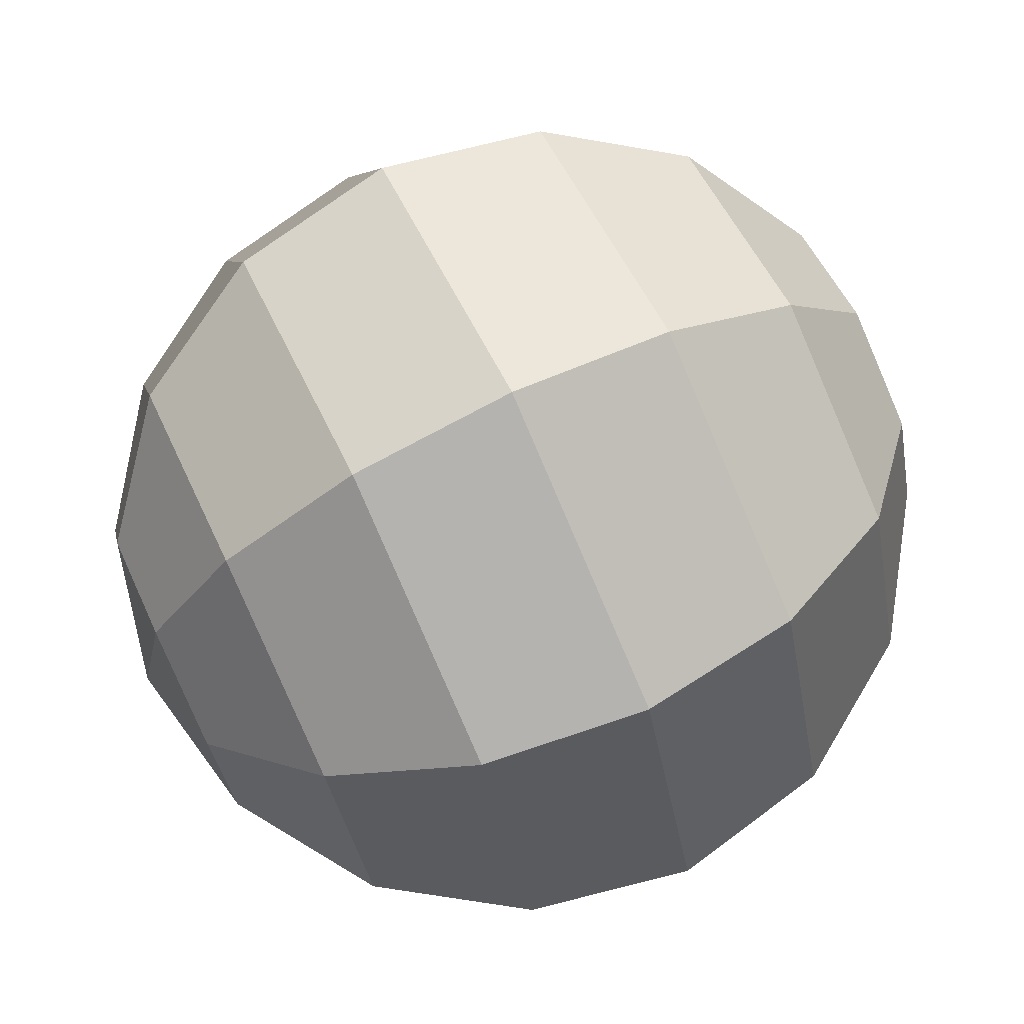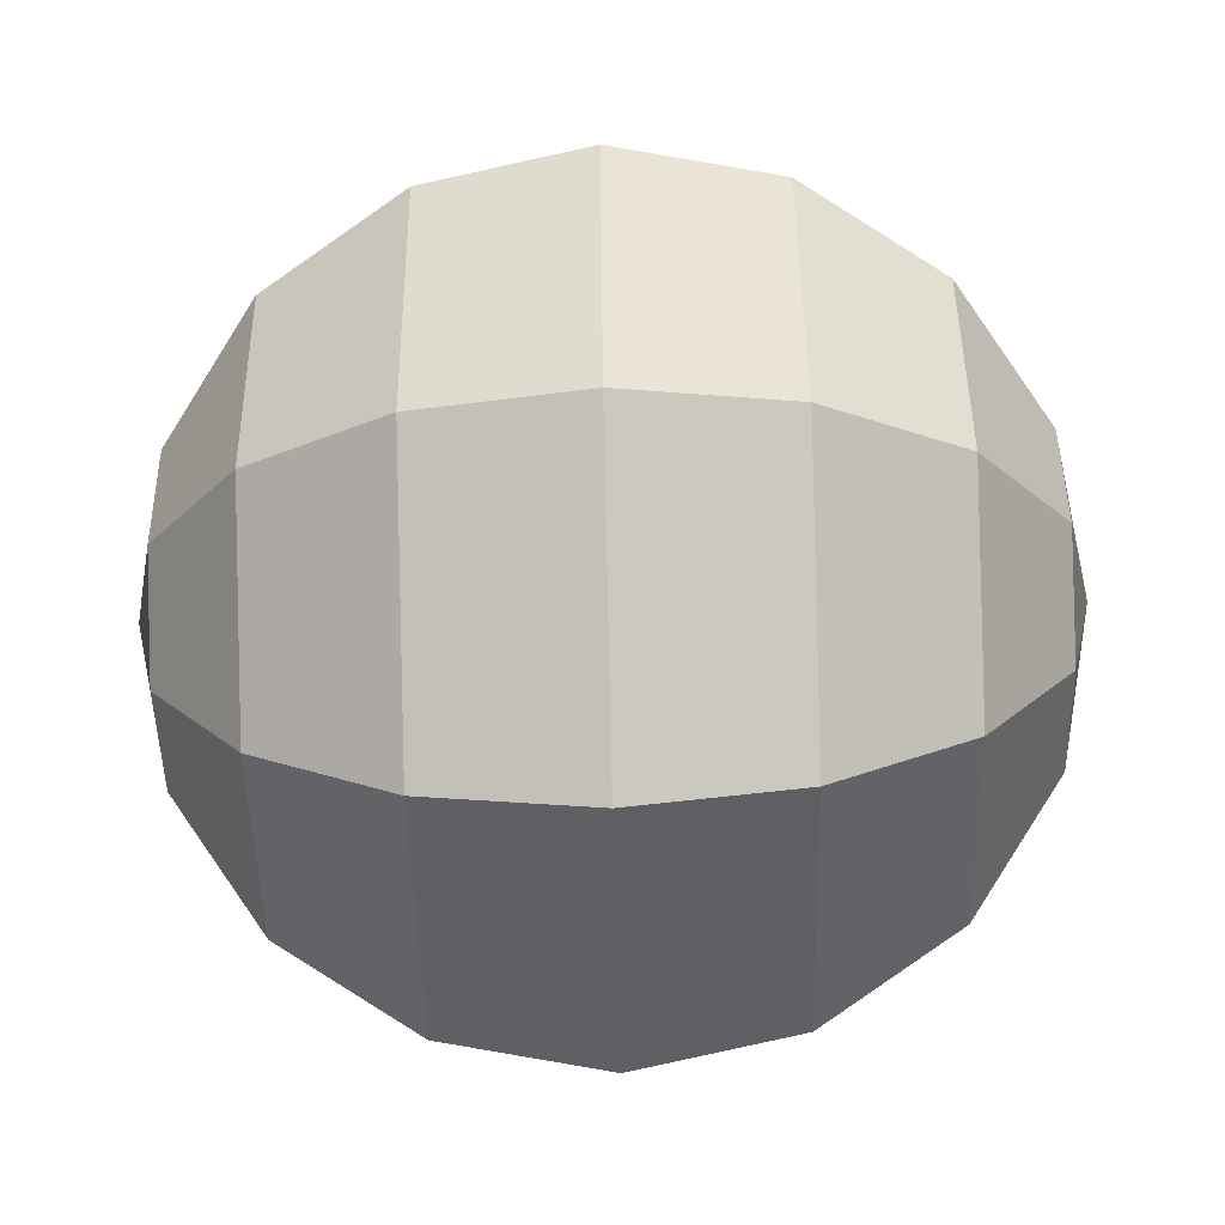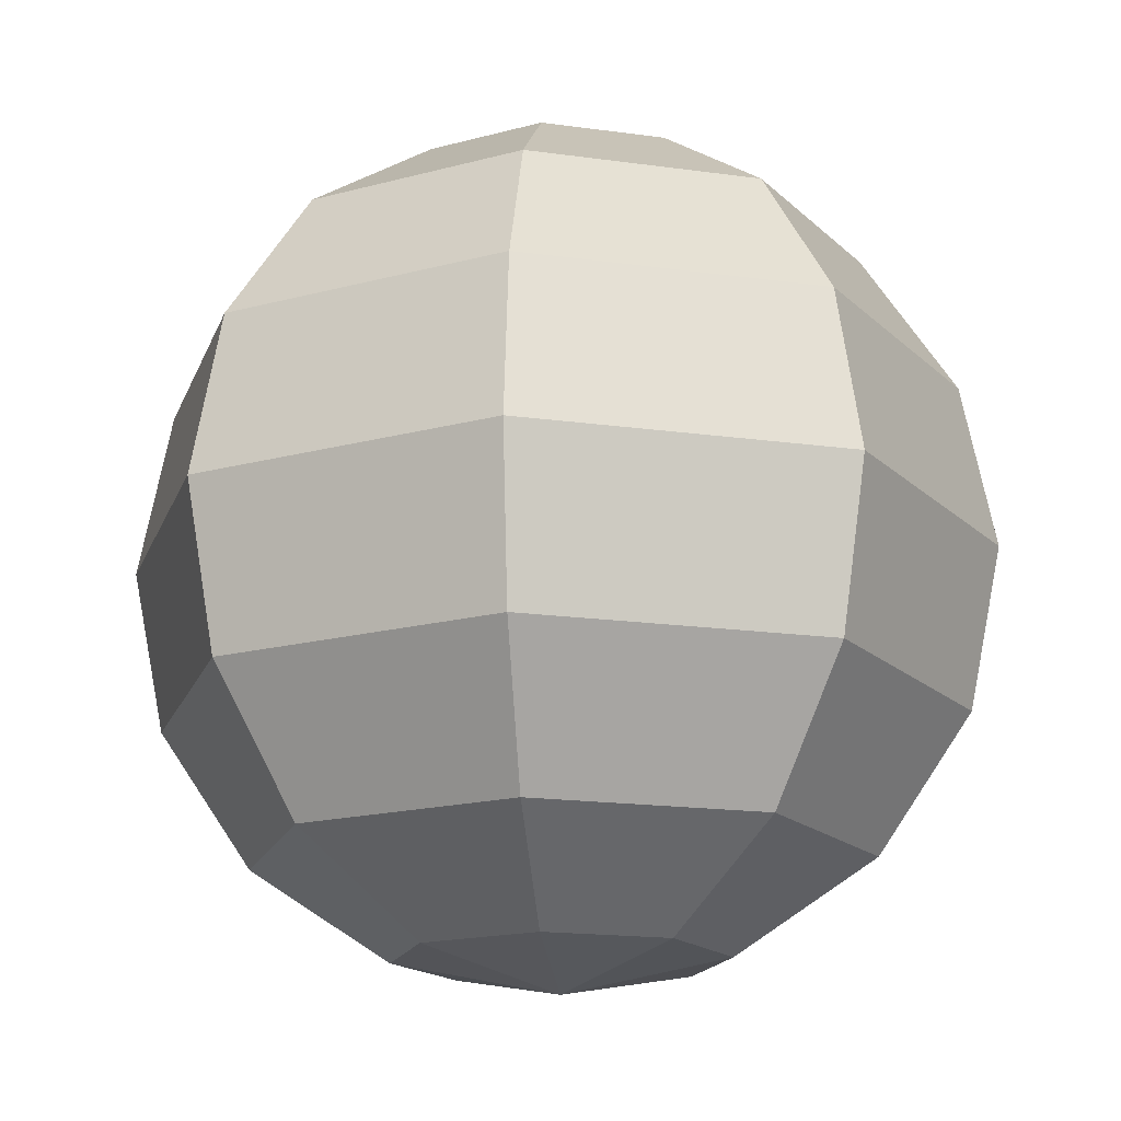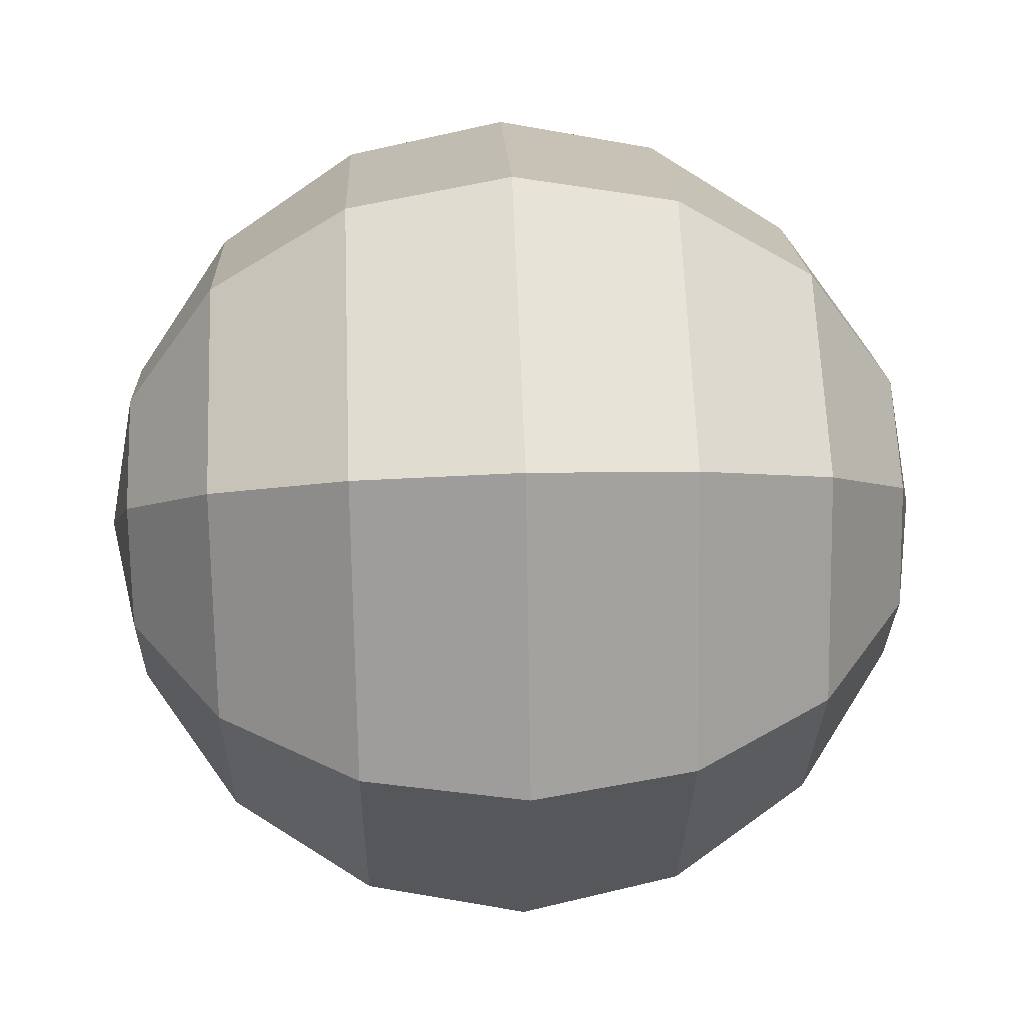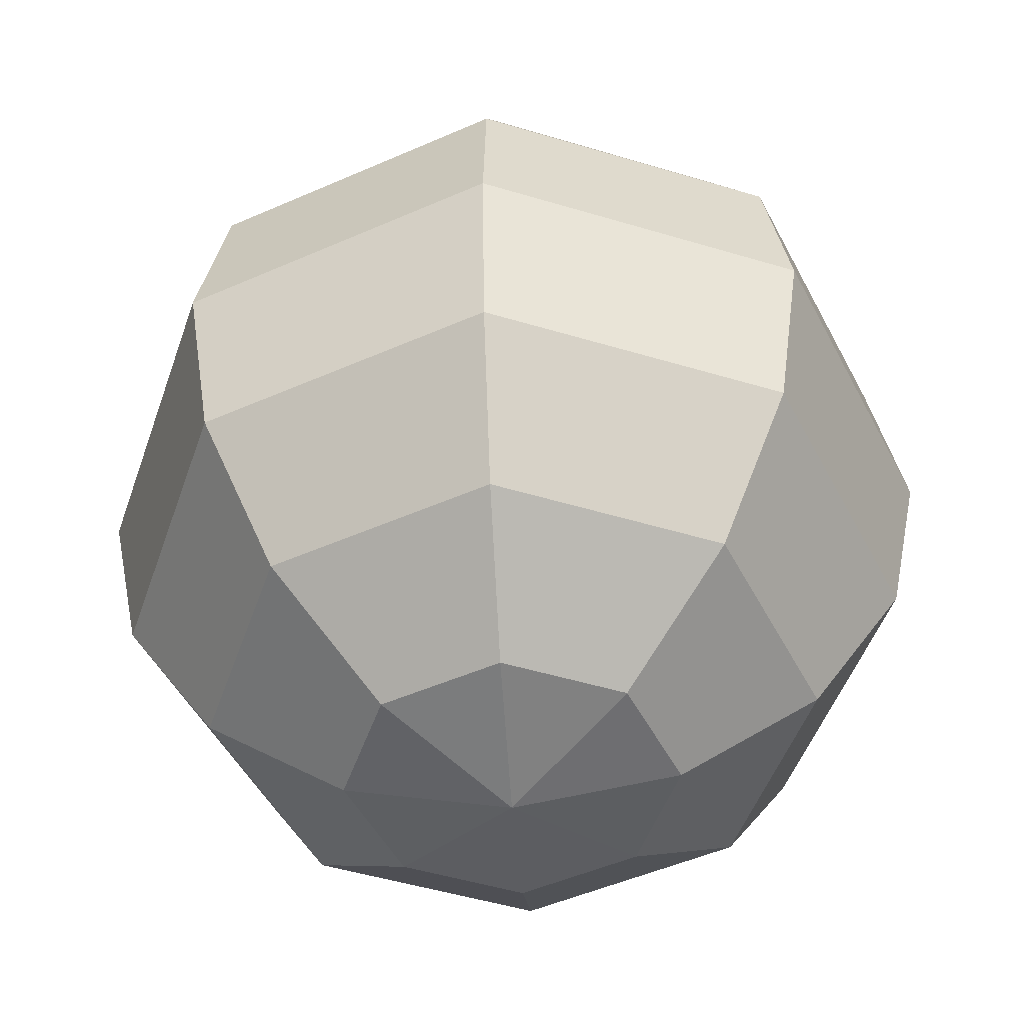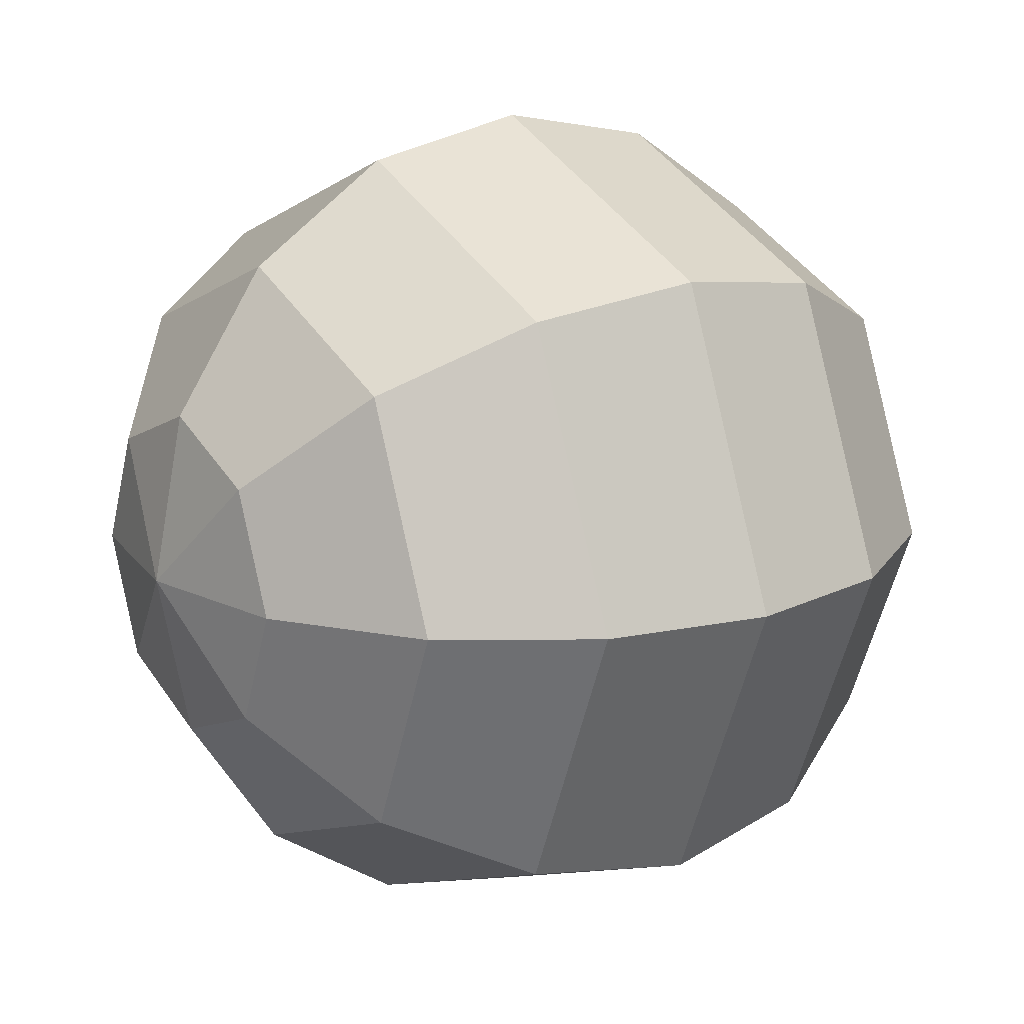
<metadata>
{"format":"obj","ext":"obj","renderer":"f3d","projection":"perspective","resolution":1024,"background":"white","views":[{"elev":75.0,"azim":64.7,"up":"+Z"},{"elev":-69.2,"azim":91.4,"up":"+Z"},{"elev":-16.8,"azim":6.5,"up":"+Y"},{"elev":40.2,"azim":87.6,"up":"+Z"},{"elev":-48.5,"azim":3.8,"up":"+Y"},{"elev":16.4,"azim":-124.5,"up":"+Z"}]}
</metadata>
<code>
o Sphere
v 0 -0 -0.5
v -0 0.5 -0
v 0.1353 0.4619 -0.1353
v 0.25 0.3536 -0.25
v 0.3266 0.1913 -0.3266
v 0.3536 -0 -0.3536
v 0.3266 -0.1913 -0.3266
v 0.25 -0.3536 -0.25
v 0.1353 -0.4619 -0.1353
v 0.1913 0.4619 -0
v 0.3536 0.3536 -0
v 0.4619 0.1913 -0
v 0.5 -0 -0
v 0.4619 -0.1913 -0
v 0.3536 -0.3536 -0
v 0.1913 -0.4619 -0
v 0 -0.5 -0
v 0.1353 0.4619 0.1353
v 0.25 0.3536 0.25
v 0.3266 0.1913 0.3266
v 0.3536 -0 0.3536
v 0.3266 -0.1913 0.3266
v 0.25 -0.3536 0.25
v 0.1353 -0.4619 0.1353
v 0 0.4619 0.1913
v 0 0.3536 0.3536
v 0 0.1913 0.4619
v 0 -0 0.5
v 0 -0.1913 0.4619
v 0 -0.3536 0.3536
v 0 -0.4619 0.1913
v -0.1353 0.4619 0.1353
v -0.25 0.3536 0.25
v -0.3266 0.1913 0.3266
v -0.3536 -0 0.3536
v -0.3266 -0.1913 0.3266
v -0.25 -0.3536 0.25
v -0.1353 -0.4619 0.1353
v -0.1913 0.4619 -0
v -0.3536 0.3536 -0
v -0.4619 0.1913 -0
v -0.5 -0 -0
v -0.4619 -0.1913 -0
v -0.3536 -0.3536 -0
v -0.1913 -0.4619 -0
v -0.1353 0.4619 -0.1353
v -0.25 0.3536 -0.25
v -0.3266 0.1913 -0.3266
v -0.3536 -0 -0.3536
v -0.3266 -0.1913 -0.3266
v -0.25 -0.3536 -0.25
v -0.1353 -0.4619 -0.1353
v -0 0.4619 -0.1913
v -0 0.3536 -0.3536
v -0 0.1913 -0.4619
v -0 -0.1913 -0.4619
v -0 -0.3536 -0.3536
v -0 -0.4619 -0.1913
f 58 57 8 9
f 56 1 6 7
f 55 54 4 5
f 53 2 3
f 17 58 9
f 57 56 7 8
f 1 55 5 6
f 54 53 3 4
f 17 9 16
f 8 7 14 15
f 6 5 12 13
f 4 3 10 11
f 9 8 15 16
f 7 6 13 14
f 5 4 11 12
f 3 2 10
f 13 12 20 21
f 11 10 18 19
f 16 15 23 24
f 14 13 21 22
f 12 11 19 20
f 10 2 18
f 17 16 24
f 15 14 22 23
f 24 23 30 31
f 22 21 28 29
f 20 19 26 27
f 18 2 25
f 17 24 31
f 23 22 29 30
f 21 20 27 28
f 19 18 25 26
f 27 26 33 34
f 25 2 32
f 17 31 38
f 30 29 36 37
f 28 27 34 35
f 26 25 32 33
f 31 30 37 38
f 29 28 35 36
f 17 38 45
f 37 36 43 44
f 35 34 41 42
f 33 32 39 40
f 38 37 44 45
f 36 35 42 43
f 34 33 40 41
f 32 2 39
f 40 39 46 47
f 45 44 51 52
f 43 42 49 50
f 41 40 47 48
f 39 2 46
f 17 45 52
f 44 43 50 51
f 42 41 48 49
f 52 51 57 58
f 50 49 1 56
f 48 47 54 55
f 46 2 53
f 17 52 58
f 51 50 56 57
f 49 48 55 1
f 47 46 53 54

</code>
